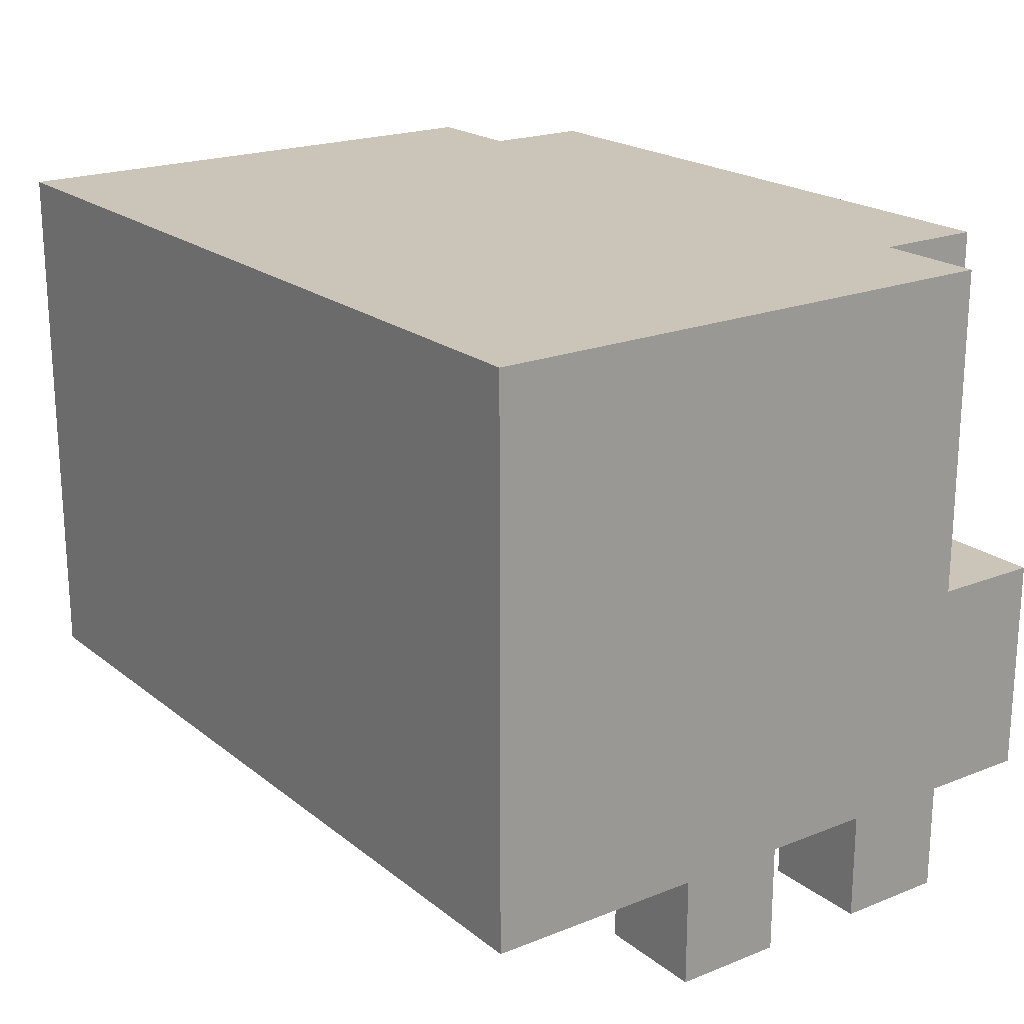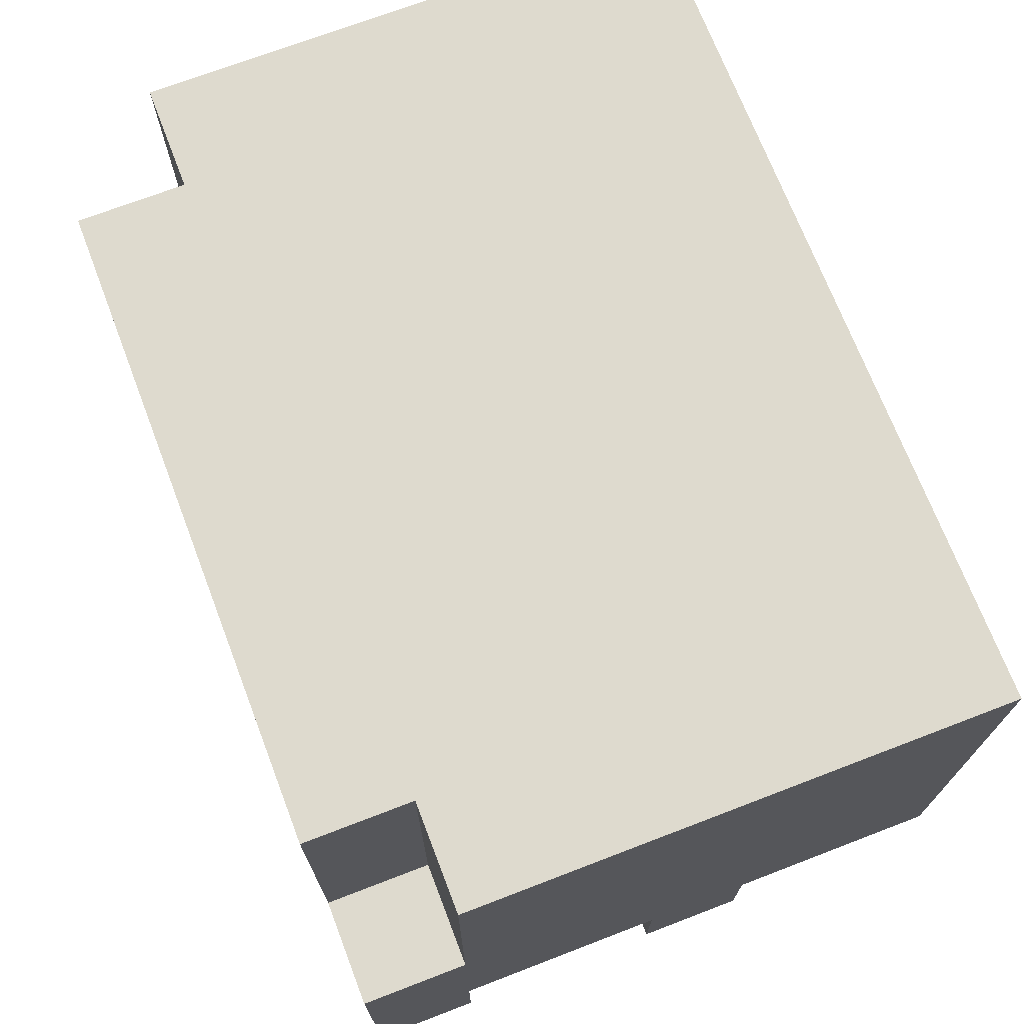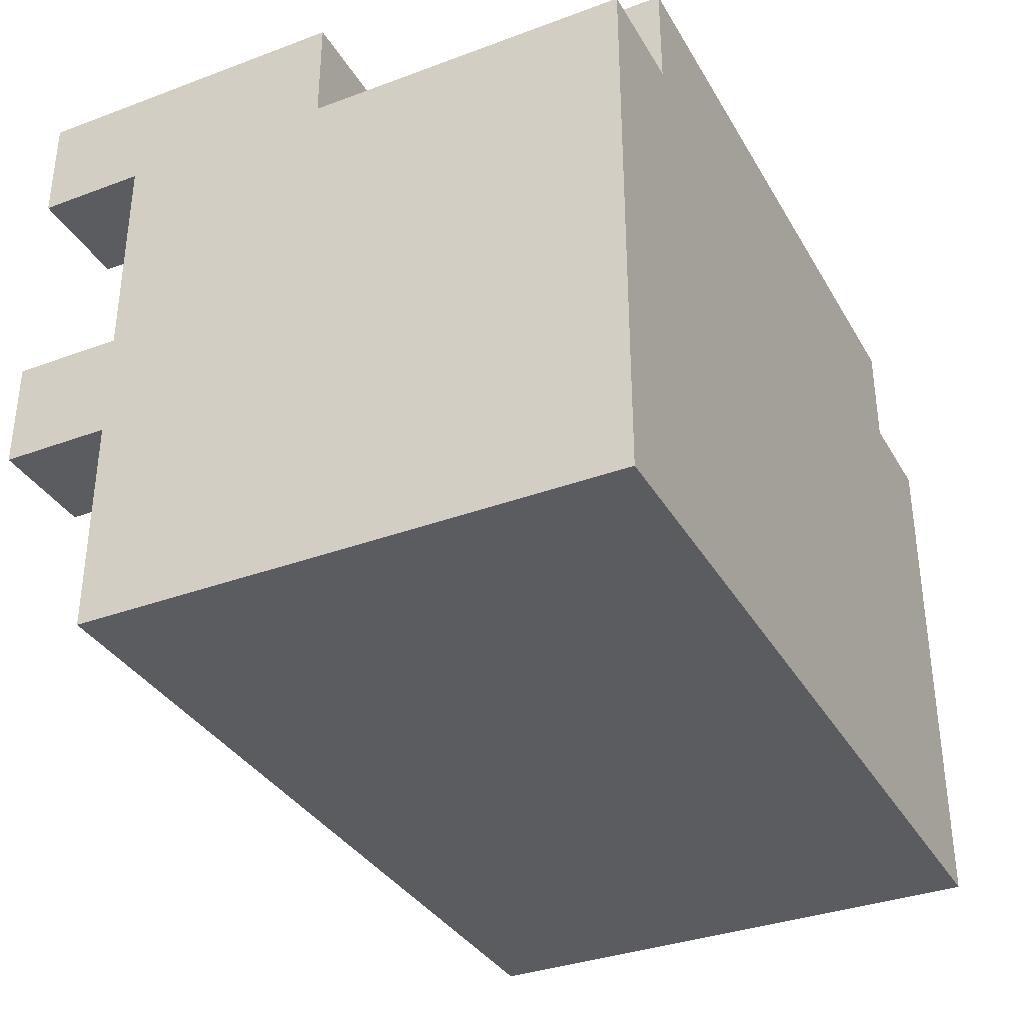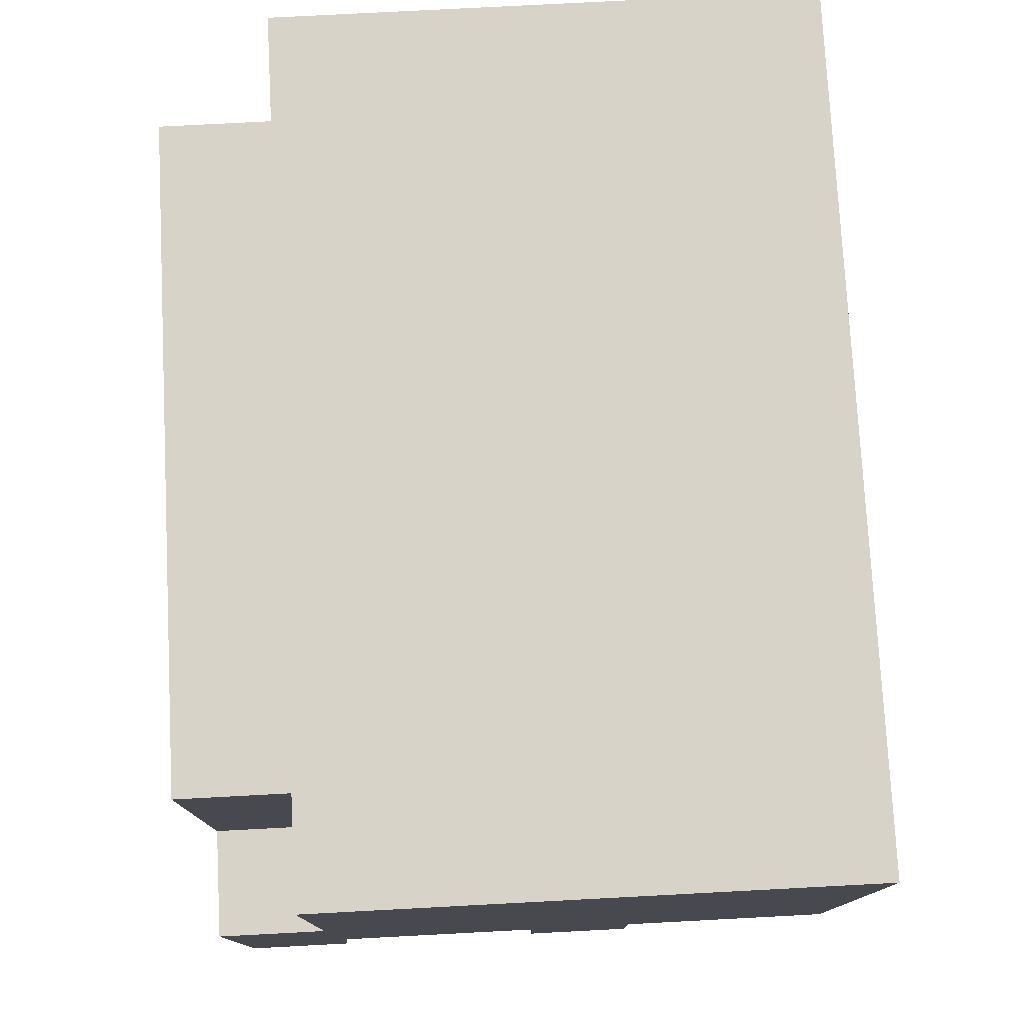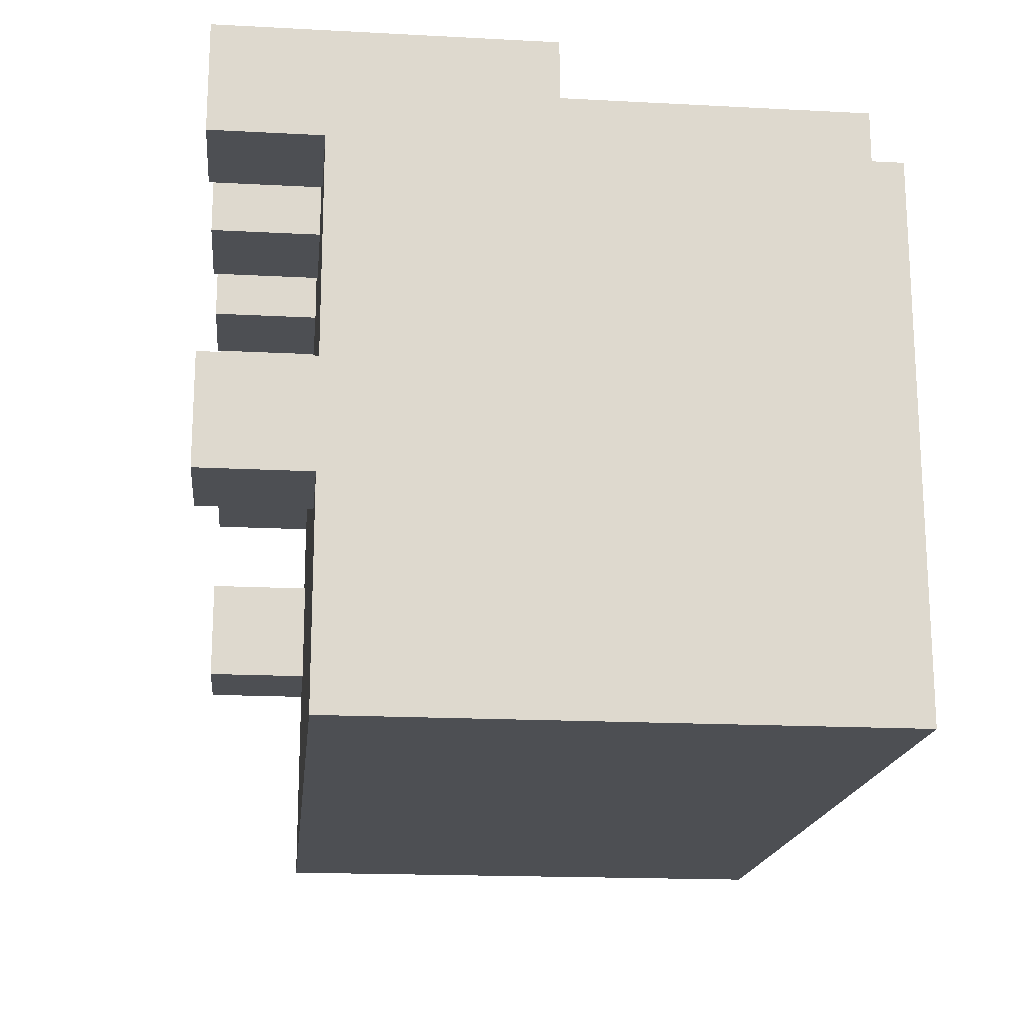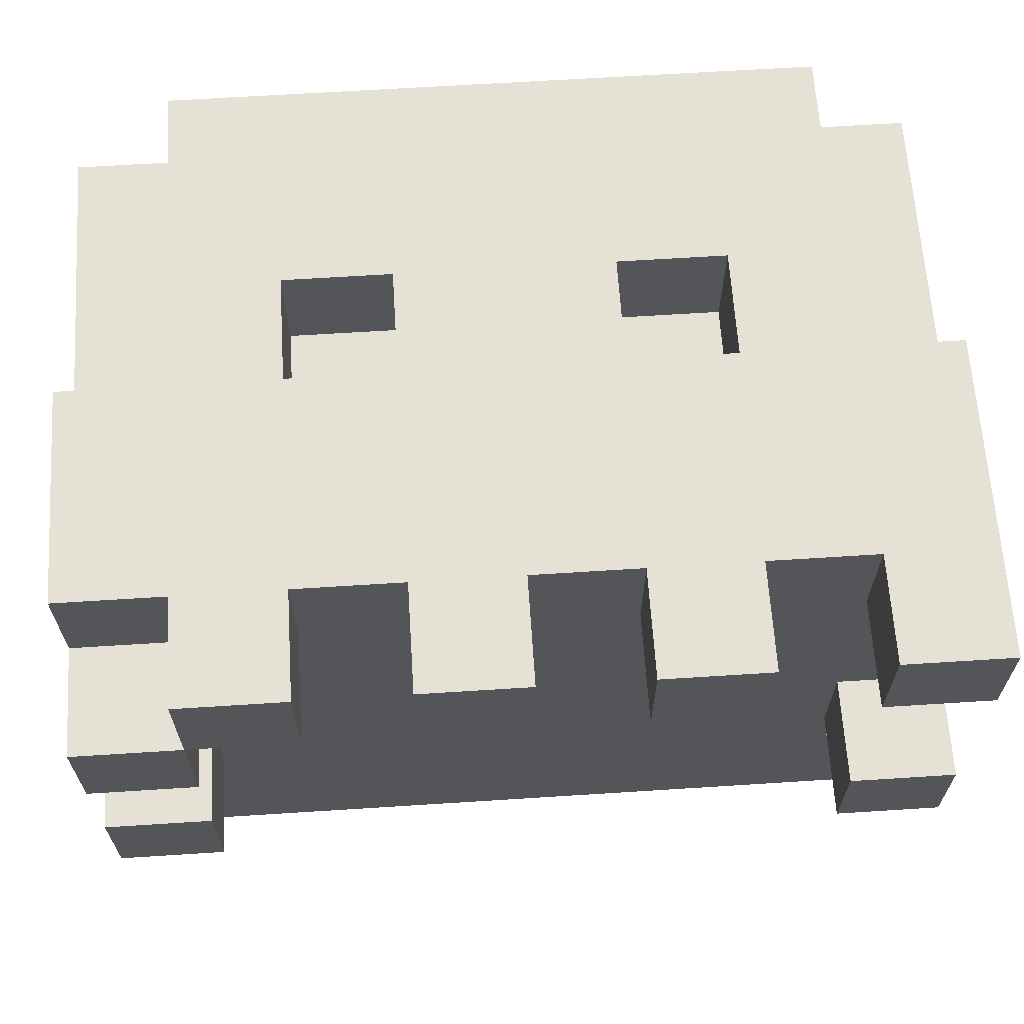
<metadata>
{"format":"obj","ext":"obj","renderer":"f3d","projection":"perspective","resolution":1024,"background":"white","views":[{"elev":20.4,"azim":-125.8,"up":"+Y"},{"elev":71.2,"azim":69.0,"up":"+Y"},{"elev":-34.8,"azim":116.4,"up":"+Z"},{"elev":77.0,"azim":87.0,"up":"+Y"},{"elev":-17.8,"azim":84.1,"up":"+Z"},{"elev":64.8,"azim":-3.7,"up":"+Z"}]}
</metadata>
<code>
o
v -0.5 0.4 0.8
v -0.5 0.4 0.7
v -0.5 0.4 0.6
v -0.5 0.4 0.5
v -0.5 0.5 0.9
v -0.5 0.5 0.8
v -0.5 0.5 0.7
v -0.5 0.5 0.6
v -0.5 0.5 0.5
v -0.5 0.5 0.3
v -0.5 0.6 0.4
v -0.5 0.6 0.3
v -0.5 0.7 0.9
v -0.5 0.7 0.8
v -0.5 0.7 0.4
v -0.5 0.8 0.8
v -0.5 0.8 0.3
v -0.5 1 0.8
v -0.5 1 0.3
v -0.4 0.4 0.9
v -0.4 0.4 0.8
v -0.4 0.5 0.9
v -0.4 0.5 0.8
v -0.4 0.7 0.9
v -0.4 0.7 0.8
v -0.4 0.8 0.9
v -0.4 0.8 0.8
v -0.4 1 0.9
v -0.4 1 0.8
v -0.2 0.4 0.9
v -0.2 0.4 0.8
v -0.2 0.5 0.9
v -0.2 0.5 0.8
v -0.2 0.7 0.9
v -0.2 0.7 0.8
v -0.2 0.8 0.9
v -0.2 0.8 0.8
v 0 0.4 0.9
v 0 0.4 0.8
v 0 0.5 0.9
v 0 0.5 0.8
v 0.1 0.7 0.9
v 0.1 0.7 0.8
v 0.1 0.8 0.9
v 0.1 0.8 0.8
v 0.2 0.4 0.9
v 0.2 0.4 0.8
v 0.2 0.4 0.6
v 0.2 0.4 0.5
v 0.2 0.5 0.9
v 0.2 0.5 0.8
v 0.2 0.5 0.6
v 0.2 0.5 0.5
v -0.4 0.4 0.8
v -0.4 0.4 0.7
v -0.4 0.4 0.6
v -0.4 0.4 0.5
v -0.4 0.5 0.8
v -0.4 0.5 0.7
v -0.4 0.5 0.6
v -0.4 0.5 0.5
v -0.3 0.4 0.9
v -0.3 0.4 0.8
v -0.3 0.5 0.9
v -0.3 0.5 0.8
v -0.3 0.7 0.9
v -0.3 0.7 0.8
v -0.3 0.8 0.9
v -0.3 0.8 0.8
v -0.1 0.4 0.9
v -0.1 0.4 0.8
v -0.1 0.5 0.9
v -0.1 0.5 0.8
v 0 0.7 0.9
v 0 0.7 0.8
v 0 0.8 0.9
v 0 0.8 0.8
v 0.1 0.4 0.9
v 0.1 0.4 0.8
v 0.1 0.5 0.9
v 0.1 0.5 0.8
v 0.2 0.7 0.9
v 0.2 0.7 0.8
v 0.2 0.8 0.9
v 0.2 0.8 0.8
v 0.2 1 0.9
v 0.2 1 0.8
v 0.3 0.4 0.9
v 0.3 0.4 0.8
v 0.3 0.4 0.6
v 0.3 0.4 0.5
v 0.3 0.5 0.9
v 0.3 0.5 0.8
v 0.3 0.5 0.6
v 0.3 0.5 0.5
v 0.3 0.5 0.3
v 0.3 0.6 0.4
v 0.3 0.6 0.3
v 0.3 0.7 0.9
v 0.3 0.7 0.8
v 0.3 0.7 0.4
v 0.3 0.8 0.8
v 0.3 0.8 0.3
v 0.3 1 0.8
v 0.3 1 0.3
v -0.5 0.5 0.9
v -0.5 0.7 0.9
v -0.4 0.4 0.9
v -0.4 0.5 0.9
v -0.4 0.7 0.9
v -0.4 0.8 0.9
v -0.4 1 0.9
v -0.3 0.4 0.9
v -0.3 0.5 0.9
v -0.3 0.7 0.9
v -0.3 0.8 0.9
v -0.3 0.9 0.9
v -0.2 0.4 0.9
v -0.2 0.5 0.9
v -0.2 0.7 0.9
v -0.2 0.8 0.9
v -0.2 0.9 0.9
v -0.1 0.4 0.9
v -0.1 0.5 0.9
v 0 0.4 0.9
v 0 0.5 0.9
v 0 0.7 0.9
v 0 0.8 0.9
v 0 0.9 0.9
v 0.1 0.4 0.9
v 0.1 0.5 0.9
v 0.1 0.7 0.9
v 0.1 0.8 0.9
v 0.1 0.9 0.9
v 0.2 0.4 0.9
v 0.2 0.5 0.9
v 0.2 0.7 0.9
v 0.2 0.8 0.9
v 0.2 1 0.9
v 0.3 0.4 0.9
v 0.3 0.5 0.9
v 0.3 0.7 0.9
v -0.5 0.4 0.8
v -0.5 0.5 0.8
v -0.5 0.7 0.8
v -0.5 0.8 0.8
v -0.5 1 0.8
v -0.4 0.4 0.8
v -0.4 0.5 0.8
v -0.4 0.7 0.8
v -0.4 0.8 0.8
v -0.4 1 0.8
v -0.3 0.7 0.8
v -0.3 0.8 0.8
v -0.2 0.7 0.8
v -0.2 0.8 0.8
v 0 0.7 0.8
v 0 0.8 0.8
v 0.1 0.7 0.8
v 0.1 0.8 0.8
v 0.2 0.7 0.8
v 0.2 0.8 0.8
v 0.2 1 0.8
v 0.3 0.7 0.8
v 0.3 0.8 0.8
v 0.3 1 0.8
v -0.5 0.4 0.6
v -0.5 0.5 0.6
v -0.4 0.4 0.6
v -0.4 0.5 0.6
v 0.2 0.4 0.6
v 0.2 0.5 0.6
v 0.3 0.4 0.6
v 0.3 0.5 0.6
v -0.4 0.4 0.8
v -0.4 0.5 0.8
v -0.3 0.4 0.8
v -0.3 0.5 0.8
v -0.2 0.4 0.8
v -0.2 0.5 0.8
v -0.1 0.4 0.8
v -0.1 0.5 0.8
v 0 0.4 0.8
v 0 0.5 0.8
v 0.1 0.4 0.8
v 0.1 0.5 0.8
v 0.2 0.4 0.8
v 0.2 0.5 0.8
v 0.3 0.4 0.8
v 0.3 0.5 0.8
v -0.5 0.4 0.7
v -0.5 0.5 0.7
v -0.4 0.4 0.7
v -0.4 0.5 0.7
v -0.5 0.4 0.5
v -0.5 0.5 0.5
v -0.4 0.4 0.5
v -0.4 0.5 0.5
v 0.2 0.4 0.5
v 0.2 0.5 0.5
v 0.3 0.4 0.5
v 0.3 0.5 0.5
v -0.5 0.5 0.3
v -0.5 0.6 0.3
v -0.5 0.8 0.3
v -0.5 1 0.3
v -0.3 0.5 0.3
v -0.3 0.6 0.3
v 0.1 0.5 0.3
v 0.1 0.6 0.3
v 0.3 0.5 0.3
v 0.3 0.6 0.3
v 0.3 0.8 0.3
v 0.3 1 0.3
v -0.4 0.4 0.9
v -0.3 0.4 0.9
v -0.2 0.4 0.9
v -0.1 0.4 0.9
v 0 0.4 0.9
v 0.1 0.4 0.9
v 0.2 0.4 0.9
v 0.3 0.4 0.9
v -0.5 0.4 0.8
v -0.4 0.4 0.8
v -0.3 0.4 0.8
v -0.2 0.4 0.8
v -0.1 0.4 0.8
v 0 0.4 0.8
v 0.1 0.4 0.8
v 0.2 0.4 0.8
v 0.3 0.4 0.8
v -0.5 0.4 0.7
v -0.4 0.4 0.7
v -0.5 0.4 0.6
v -0.4 0.4 0.6
v 0.2 0.4 0.6
v 0.3 0.4 0.6
v -0.5 0.4 0.5
v -0.4 0.4 0.5
v 0.2 0.4 0.5
v 0.3 0.4 0.5
v -0.5 0.5 0.9
v -0.4 0.5 0.9
v -0.3 0.5 0.9
v -0.2 0.5 0.9
v -0.1 0.5 0.9
v 0 0.5 0.9
v 0.1 0.5 0.9
v 0.2 0.5 0.9
v -0.5 0.5 0.8
v -0.4 0.5 0.8
v -0.3 0.5 0.8
v -0.2 0.5 0.8
v -0.1 0.5 0.8
v 0 0.5 0.8
v 0.1 0.5 0.8
v 0.2 0.5 0.8
v 0.3 0.5 0.8
v -0.5 0.5 0.7
v -0.4 0.5 0.7
v -0.2 0.5 0.7
v 0 0.5 0.7
v -0.5 0.5 0.6
v -0.4 0.5 0.6
v 0.2 0.5 0.6
v 0.3 0.5 0.6
v -0.5 0.5 0.5
v -0.4 0.5 0.5
v -0.3 0.5 0.5
v -0.2 0.5 0.5
v 0 0.5 0.5
v 0.1 0.5 0.5
v 0.2 0.5 0.5
v 0.3 0.5 0.5
v -0.5 0.5 0.3
v -0.3 0.5 0.3
v 0.1 0.5 0.3
v 0.3 0.5 0.3
v -0.3 0.8 0.9
v -0.2 0.8 0.9
v 0 0.8 0.9
v 0.1 0.8 0.9
v -0.3 0.8 0.8
v -0.2 0.8 0.8
v 0 0.8 0.8
v 0.1 0.8 0.8
v -0.5 0.7 0.9
v -0.4 0.7 0.9
v -0.3 0.7 0.9
v -0.2 0.7 0.9
v 0 0.7 0.9
v 0.1 0.7 0.9
v 0.2 0.7 0.9
v 0.3 0.7 0.9
v -0.5 0.7 0.8
v -0.4 0.7 0.8
v -0.3 0.7 0.8
v -0.2 0.7 0.8
v 0 0.7 0.8
v 0.1 0.7 0.8
v 0.2 0.7 0.8
v 0.3 0.7 0.8
v -0.4 1 0.9
v 0.2 1 0.9
v -0.5 1 0.8
v -0.4 1 0.8
v 0.2 1 0.8
v 0.3 1 0.8
v -0.5 1 0.3
v 0.3 1 0.3
f 6 2 1
f 7 2 6
f 8 4 3
f 9 4 8
f 11 7 6
f 11 10 9
f 11 9 8
f 11 8 7
f 11 6 5
f 12 10 11
f 13 11 5
f 14 11 13
f 15 12 11
f 15 11 14
f 16 15 14
f 17 12 15
f 17 15 16
f 18 17 16
f 19 17 18
f 22 21 20
f 23 21 22
f 26 25 24
f 27 25 26
f 28 27 26
f 29 27 28
f 32 31 30
f 33 31 32
f 36 35 34
f 37 35 36
f 40 39 38
f 41 39 40
f 44 43 42
f 45 43 44
f 50 47 46
f 51 47 50
f 52 49 48
f 53 49 52
f 54 55 58
f 58 55 59
f 56 57 60
f 60 57 61
f 62 63 64
f 64 63 65
f 66 67 68
f 68 67 69
f 70 71 72
f 72 71 73
f 74 75 76
f 76 75 77
f 78 79 80
f 80 79 81
f 82 83 84
f 84 83 85
f 84 85 86
f 86 85 87
f 88 89 92
f 92 89 93
f 90 91 94
f 94 91 95
f 92 93 97
f 95 96 97
f 94 95 97
f 93 94 97
f 97 96 98
f 92 97 99
f 99 97 100
f 97 98 101
f 100 97 101
f 100 101 102
f 101 98 103
f 102 101 103
f 102 103 104
f 104 103 105
f 109 107 106
f 110 107 109
f 113 109 108
f 114 110 109
f 114 109 113
f 114 111 110
f 115 111 114
f 116 112 111
f 116 111 115
f 117 112 116
f 119 115 114
f 120 115 119
f 121 117 116
f 122 112 117
f 122 117 121
f 123 119 118
f 124 120 119
f 124 119 123
f 124 121 120
f 126 121 124
f 127 121 126
f 128 122 121
f 128 121 127
f 129 112 122
f 129 122 128
f 130 126 125
f 131 127 126
f 131 126 130
f 132 127 131
f 133 129 128
f 134 112 129
f 134 129 133
f 136 133 132
f 136 132 131
f 137 133 136
f 138 134 133
f 138 133 137
f 139 112 134
f 139 134 138
f 140 136 135
f 141 137 136
f 141 136 140
f 142 137 141
f 148 144 143
f 149 144 148
f 150 146 145
f 151 147 146
f 151 146 150
f 152 147 151
f 155 154 153
f 156 154 155
f 159 158 157
f 160 158 159
f 164 162 161
f 165 163 162
f 165 162 164
f 166 163 165
f 169 168 167
f 170 168 169
f 173 172 171
f 174 172 173
f 175 176 177
f 177 176 178
f 179 180 181
f 181 180 182
f 183 184 185
f 185 184 186
f 187 188 189
f 189 188 190
f 191 192 193
f 193 192 194
f 195 196 197
f 197 196 198
f 199 200 201
f 201 200 202
f 203 204 207
f 204 205 208
f 207 204 208
f 207 208 209
f 208 205 210
f 209 208 210
f 209 210 211
f 210 205 212
f 211 210 212
f 205 206 213
f 212 205 213
f 213 206 214
f 224 216 215
f 225 216 224
f 226 218 217
f 227 218 226
f 228 220 219
f 229 220 228
f 230 222 221
f 231 222 230
f 232 224 223
f 233 224 232
f 238 235 234
f 239 235 238
f 240 237 236
f 241 237 240
f 250 243 242
f 251 243 250
f 252 245 244
f 253 245 252
f 254 247 246
f 255 247 254
f 256 249 248
f 257 249 256
f 260 255 254
f 260 257 256
f 260 256 255
f 260 258 257
f 260 254 253
f 260 253 252
f 260 252 251
f 261 258 260
f 262 258 261
f 263 260 259
f 263 261 260
f 264 261 263
f 265 258 262
f 266 258 265
f 268 261 264
f 269 261 268
f 270 262 261
f 270 261 269
f 271 265 262
f 271 262 270
f 272 265 271
f 273 265 272
f 275 269 268
f 275 268 267
f 276 270 269
f 276 269 275
f 276 271 270
f 276 272 271
f 277 274 273
f 277 272 276
f 277 273 272
f 278 274 277
f 283 280 279
f 284 280 283
f 285 282 281
f 286 282 285
f 287 288 295
f 295 288 296
f 289 290 297
f 297 290 298
f 291 292 299
f 299 292 300
f 293 294 301
f 301 294 302
f 303 304 306
f 306 304 307
f 305 306 309
f 307 308 309
f 306 307 309
f 309 308 310

</code>
